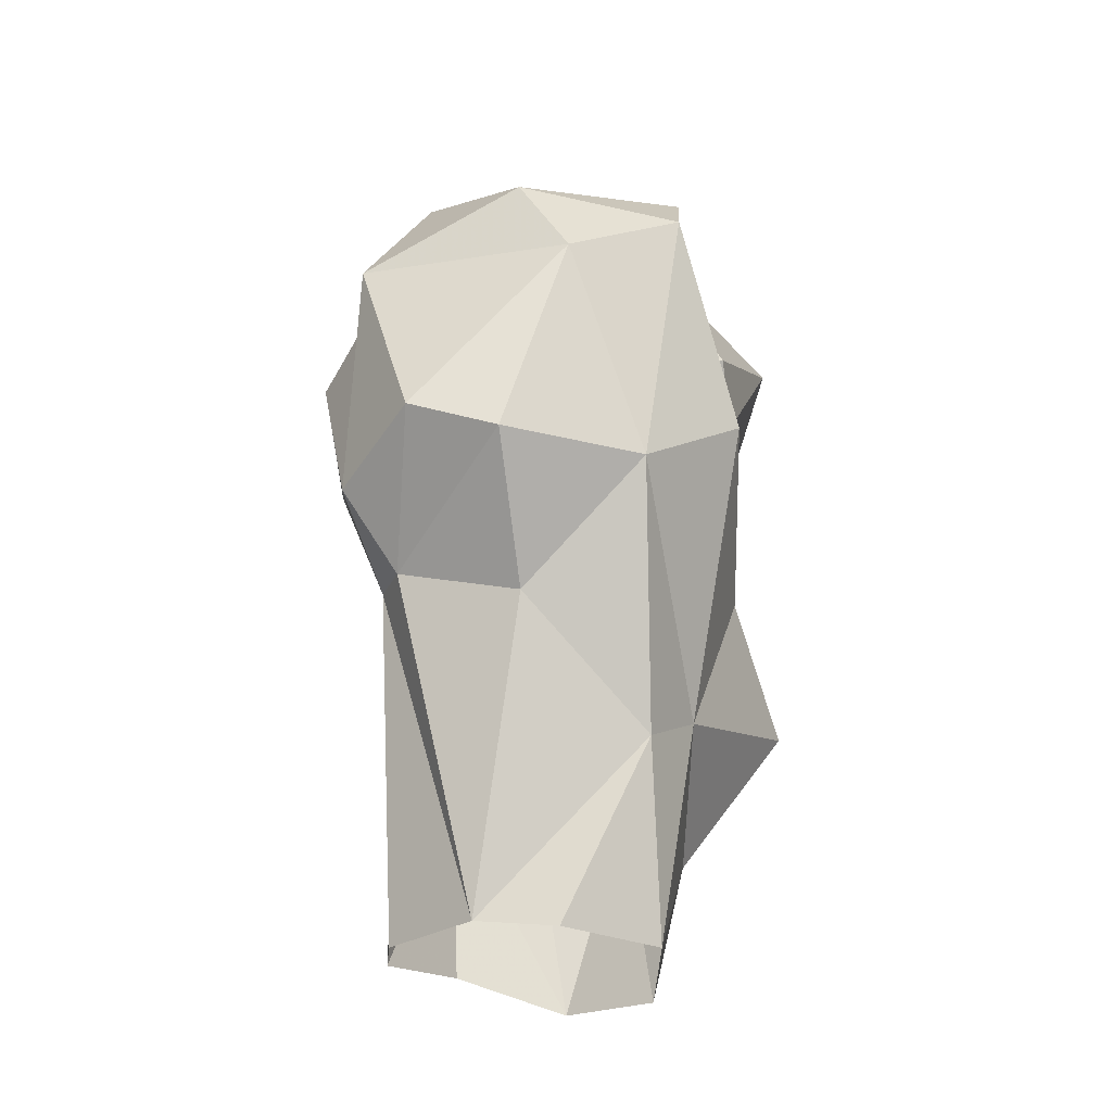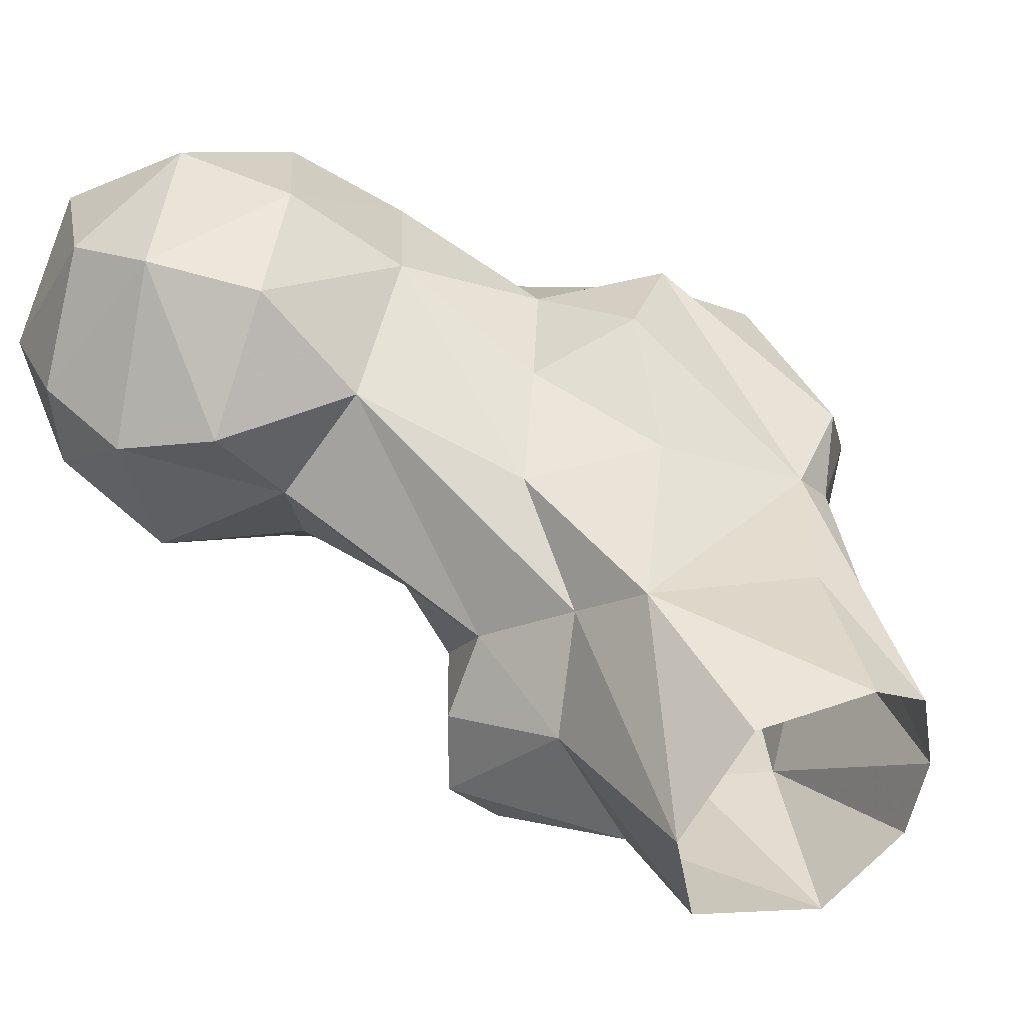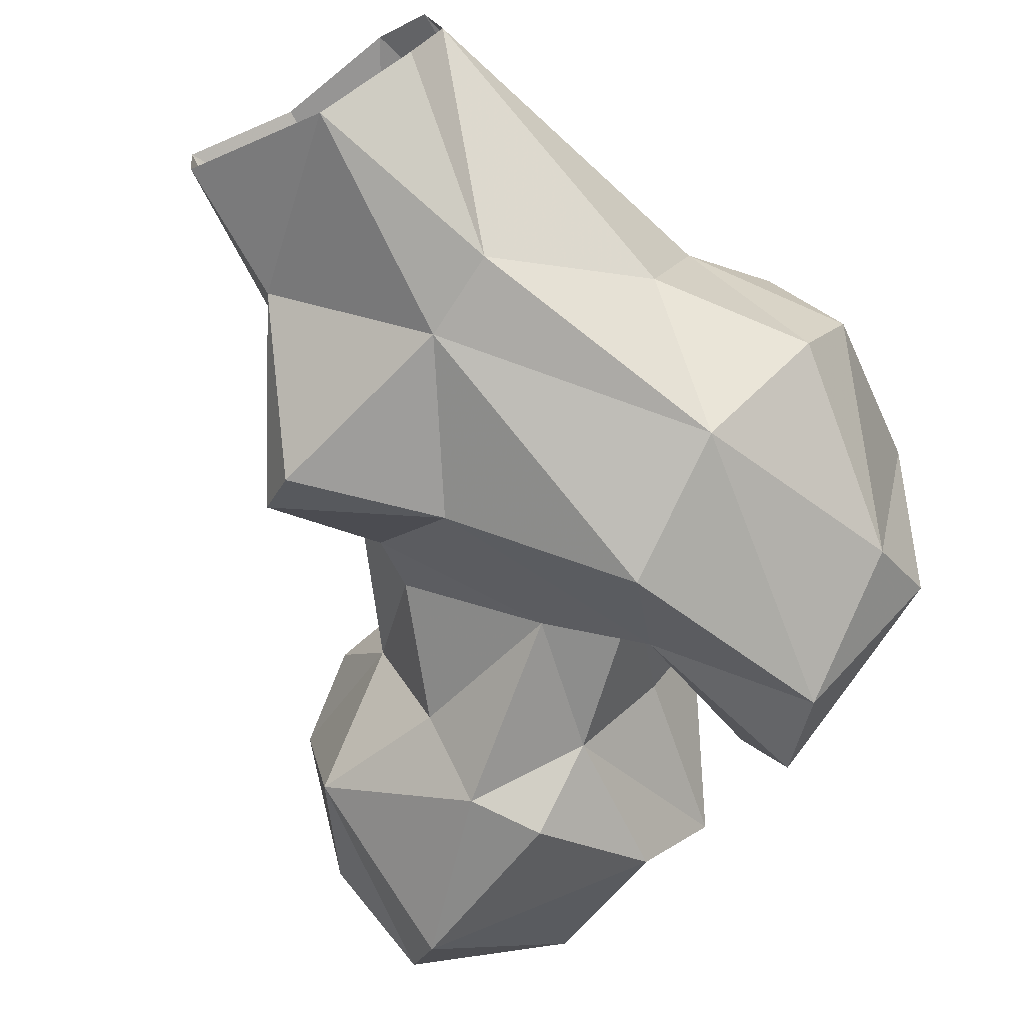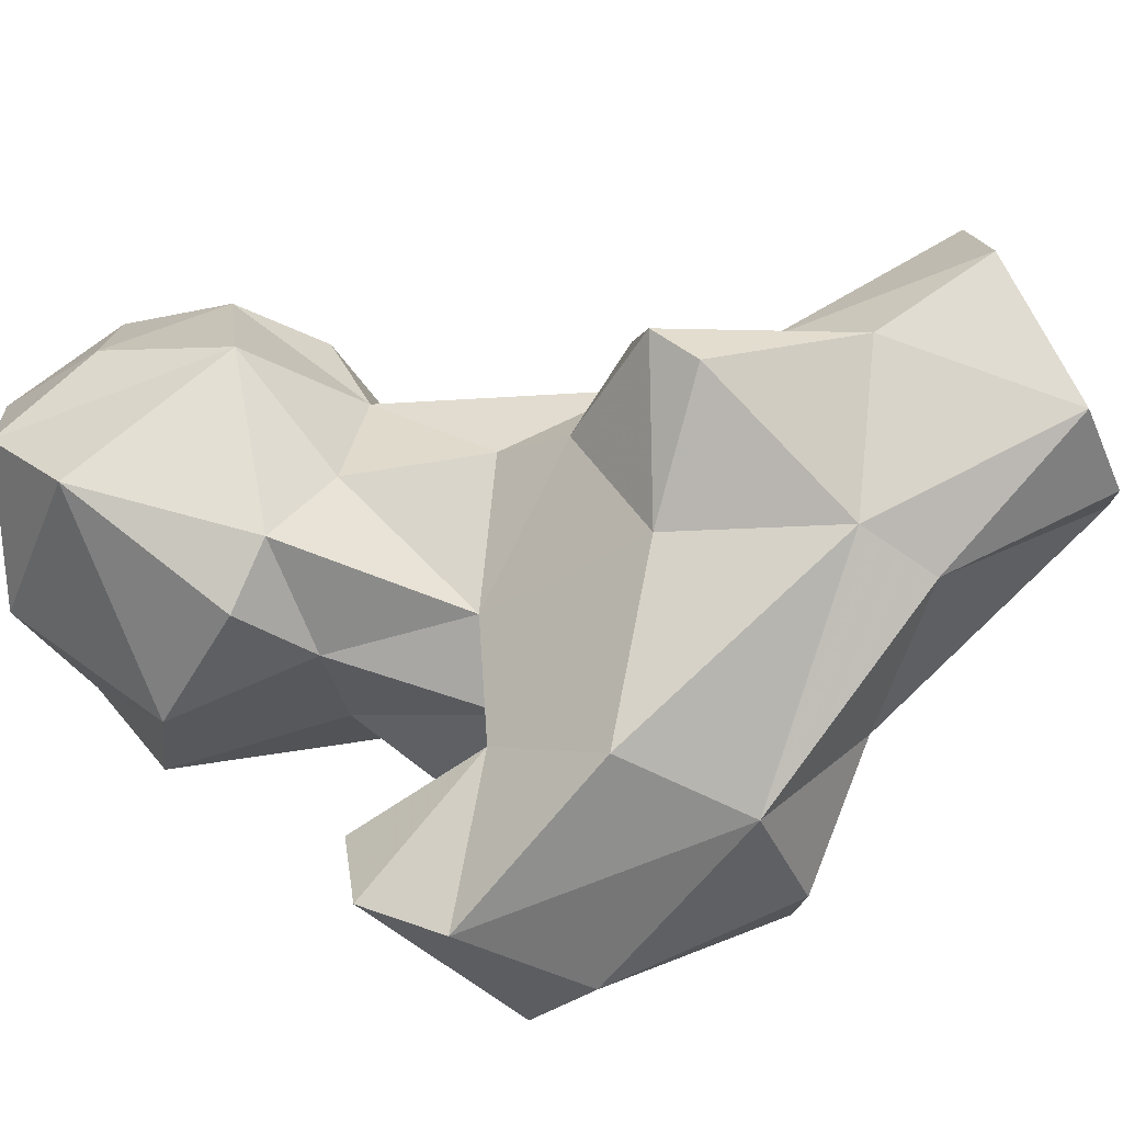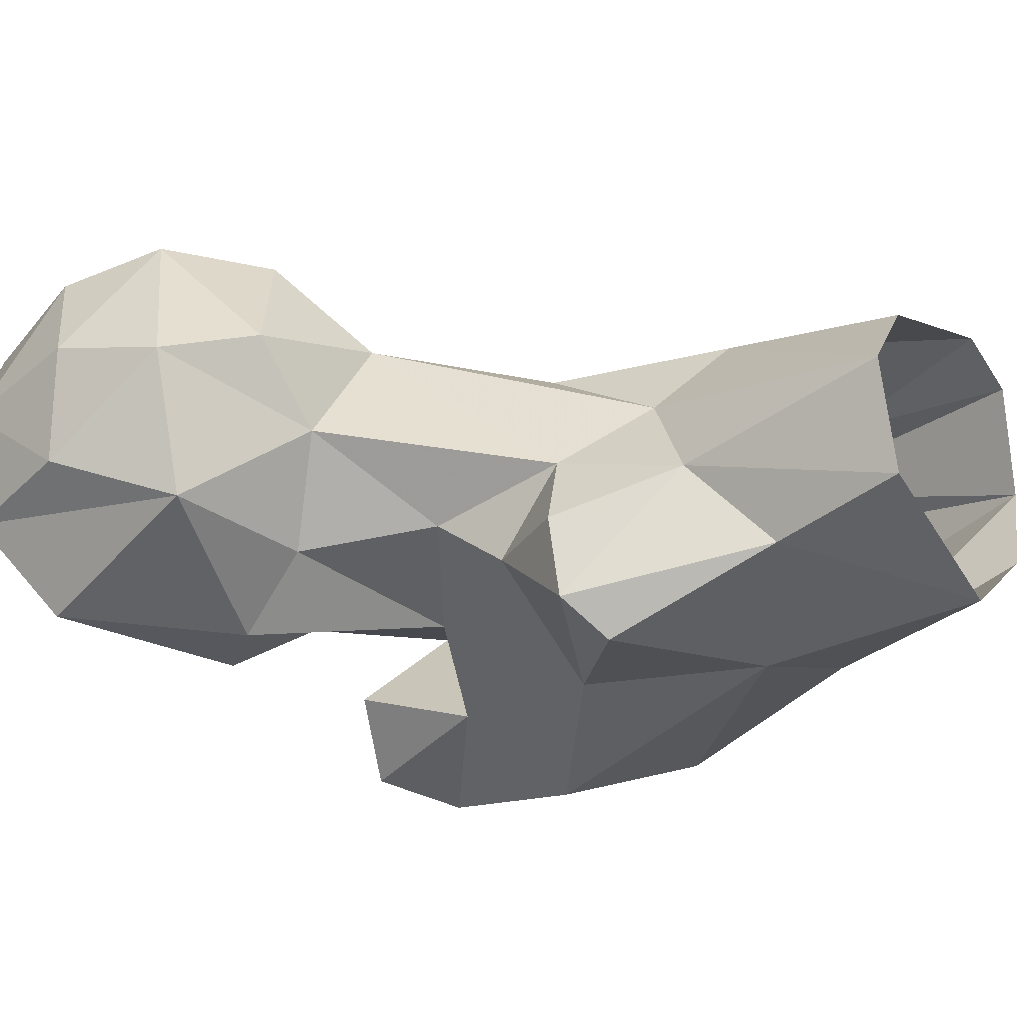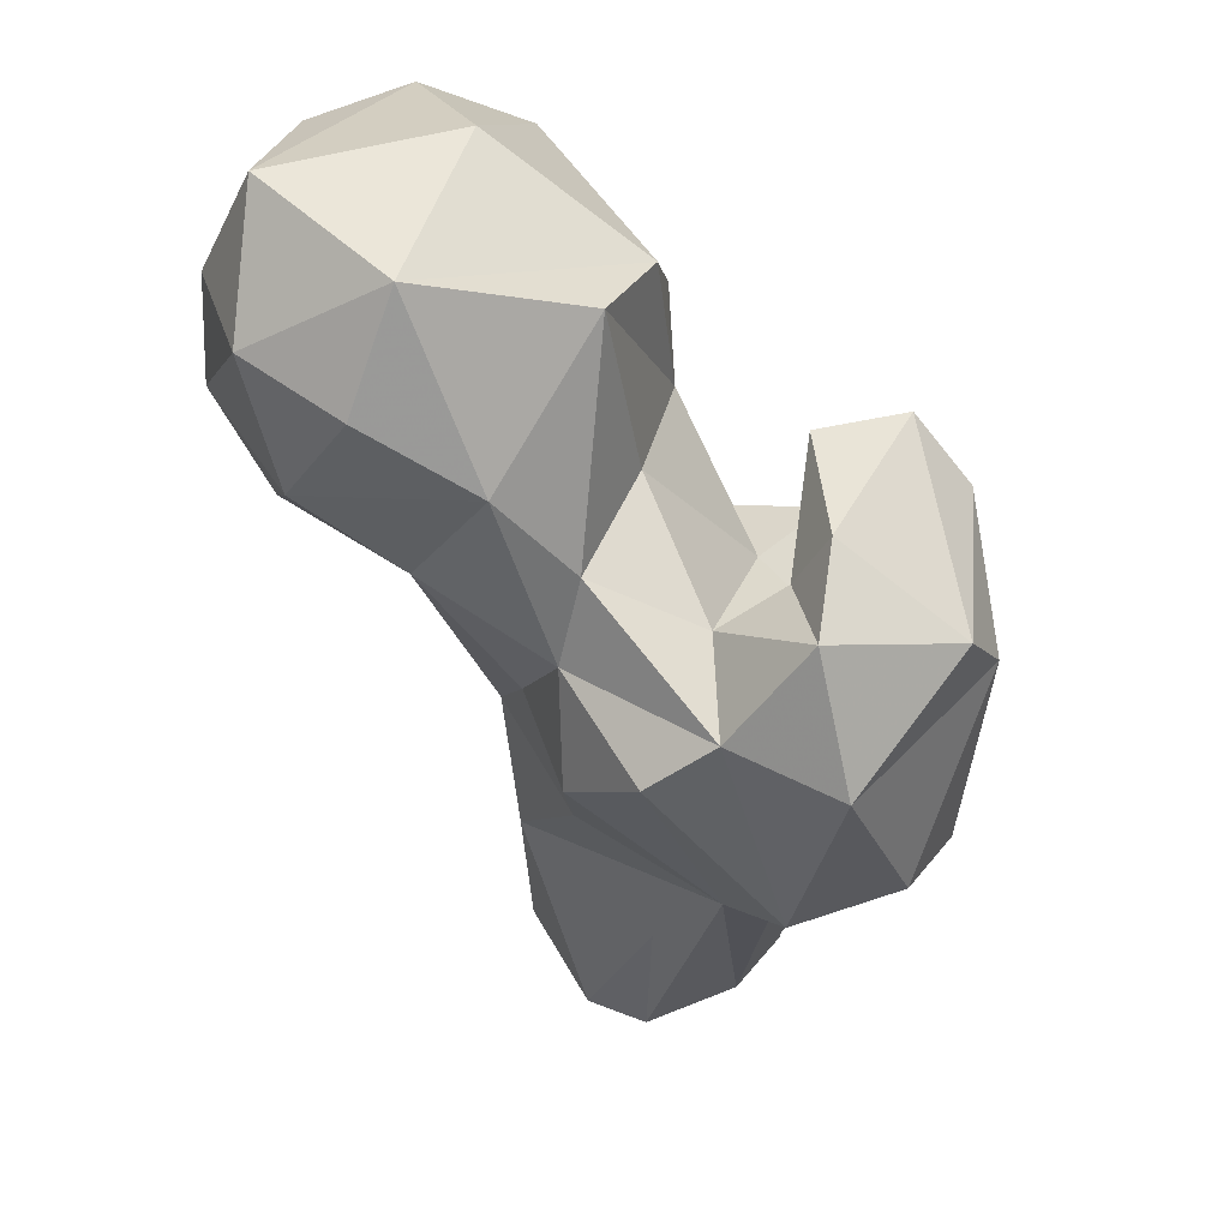
<metadata>
{"format":"obj","ext":"obj","renderer":"f3d","projection":"perspective","resolution":1024,"background":"white","views":[{"elev":-26.9,"azim":-61.3,"up":"+Z"},{"elev":43.8,"azim":152.1,"up":"+Y"},{"elev":-67.2,"azim":-149.6,"up":"+Y"},{"elev":-79.8,"azim":119.2,"up":"+Y"},{"elev":-17.5,"azim":126.9,"up":"+Y"},{"elev":53.6,"azim":-124.8,"up":"+Z"}]}
</metadata>
<code>
v 83.48 201.7 0.187
v 73.03 208.4 0.6394
v 100.7 211.4 0.07486
v 70.04 217.3 1.735
v 102.7 223.7 0.8007
v 72.56 229.1 1.341
v 92.24 232.4 3.727
v 78.91 233.4 1.716
v 100 206.9 15.15
v 76.23 198.9 21.41
v 103.5 216.4 24.37
v 85.13 198.1 25.84
v 72.27 228.6 22.38
v 92.63 233.3 24.98
v 97.4 226.4 32.09
v 59.81 221.4 38.93
v 63.54 225.6 39.02
v 107.3 197.4 31.76
v 112 201.6 34.74
v 95.75 233.2 47.11
v 63.03 207.7 35.24
v 110.7 211.1 37.17
v 64.51 193.1 48.61
v 105.4 219.2 39.77
v 79.96 234.2 43.68
v 94.59 196.8 44.06
v 51.78 204.1 48.93
v 74.51 239 59.67
v 105.5 209.3 47.36
v 78.88 188.4 57.82
v 53.6 224.9 47.38
v 87.46 235.4 60.27
v 107.1 214.3 55.19
v 48.01 213.4 52.24
v 65.18 235.8 68.86
v 55.62 197.7 72
v 83.21 198.7 69.42
v 94.2 206.9 64.44
v 50.21 221.1 72.39
v 117.2 225.1 65.55
v 108 237.2 64.61
v 62.01 228.4 74.54
v 80.49 235.2 72.12
v 113.2 212.7 70.8
v 83.3 207.6 67.13
v 96.11 242.9 76.71
v 124.5 234.9 67.21
v 75.03 206.8 66.74
v 72.33 222 77.23
v 69.75 190.9 81.2
v 133.8 232.2 74.11
v 54.44 203.4 80.79
v 98.23 208.2 81.19
v 112.3 204.3 79.11
v 130.1 215.7 73.74
v 114.8 247.9 74.22
v 70.43 213.8 80.92
v 89.36 218.7 83.51
v 82.44 231 81.94
v 124.8 249.5 83.32
v 81.05 203.8 87.72
v 127.3 205.9 94.98
v 60.17 218.5 85.91
v 137.7 233.6 85.98
v 105.9 251 85.33
v 68.57 210.6 88.44
v 88.51 237.6 92.52
v 76.54 194.1 88.51
v 136.7 220.7 87.49
v 107.1 202.8 86.12
v 129.6 245.8 94.15
v 99.77 246.2 98.97
v 113.8 250.6 99.21
v 99.89 209.5 99.41
v 93.72 220.2 104.5
v 134.1 216.4 101.4
v 136.2 229 100.9
v 124.9 241.1 109.5
v 117 219.5 110
v 103.1 237.8 110.8
f 76 78 79
f 73 80 78
f 72 80 73
f 74 80 75
f 67 75 80
f 59 75 67
f 71 78 77
f 71 73 78
f 69 77 76
f 64 71 77
f 62 74 70
f 60 73 71
f 55 69 76
f 62 76 79
f 55 76 62
f 65 67 72
f 61 66 68
f 60 71 64
f 52 66 63
f 50 68 52
f 76 77 78
f 49 63 57
f 39 52 63
f 54 62 70
f 51 64 69
f 51 69 55
f 57 66 61
f 58 75 59
f 37 68 50
f 42 63 49
f 36 50 52
f 51 60 64
f 12 30 23
f 33 44 38
f 39 63 42
f 53 74 75
f 47 60 51
f 48 49 57
f 37 48 57
f 35 42 43
f 41 46 56
f 38 54 53
f 23 50 36
f 40 51 55
f 54 55 62
f 8 13 14
f 41 56 47
f 78 80 79
f 9 18 12
f 28 35 43
f 49 58 59
f 24 33 29
f 37 38 45
f 34 36 39
f 46 67 65
f 17 31 35
f 26 38 37
f 38 44 54
f 23 36 27
f 9 11 19
f 17 35 28
f 25 28 32
f 24 40 33
f 33 40 44
f 36 52 39
f 56 65 60
f 5 15 11
f 12 26 30
f 16 31 17
f 14 17 25
f 19 29 26
f 46 65 56
f 18 19 26
f 24 41 40
f 10 12 23
f 17 28 25
f 13 17 14
f 23 30 50
f 31 39 42
f 4 16 17
f 16 27 34
f 14 25 20
f 32 43 46
f 65 72 73
f 1 12 10
f 20 25 32
f 16 34 31
f 11 24 22
f 12 18 26
f 45 53 58
f 44 55 54
f 37 45 48
f 19 22 29
f 11 15 24
f 11 22 19
f 4 10 21
f 20 46 41
f 37 57 61
f 10 23 21
f 60 65 73
f 38 53 45
f 5 7 14
f 53 54 70
f 6 17 13
f 74 79 80
f 67 80 72
f 1 10 2
f 40 47 51
f 42 49 59
f 29 33 38
f 45 49 48
f 42 59 43
f 4 17 6
f 9 19 18
f 16 21 27
f 20 32 46
f 1 9 12
f 52 68 66
f 15 20 41
f 43 67 46
f 14 20 15
f 53 75 58
f 47 56 60
f 5 14 15
f 15 41 24
f 43 59 67
f 40 41 47
f 62 79 74
f 7 8 14
f 31 42 35
f 6 13 8
f 28 43 32
f 4 21 16
f 45 58 49
f 3 11 9
f 27 36 34
f 37 61 68
f 30 37 50
f 26 37 30
f 53 70 74
f 31 34 39
f 22 24 29
f 64 77 69
f 57 63 66
f 1 3 9
f 21 23 27
f 26 29 38
f 2 10 4
f 40 55 44
f 3 5 11

</code>
